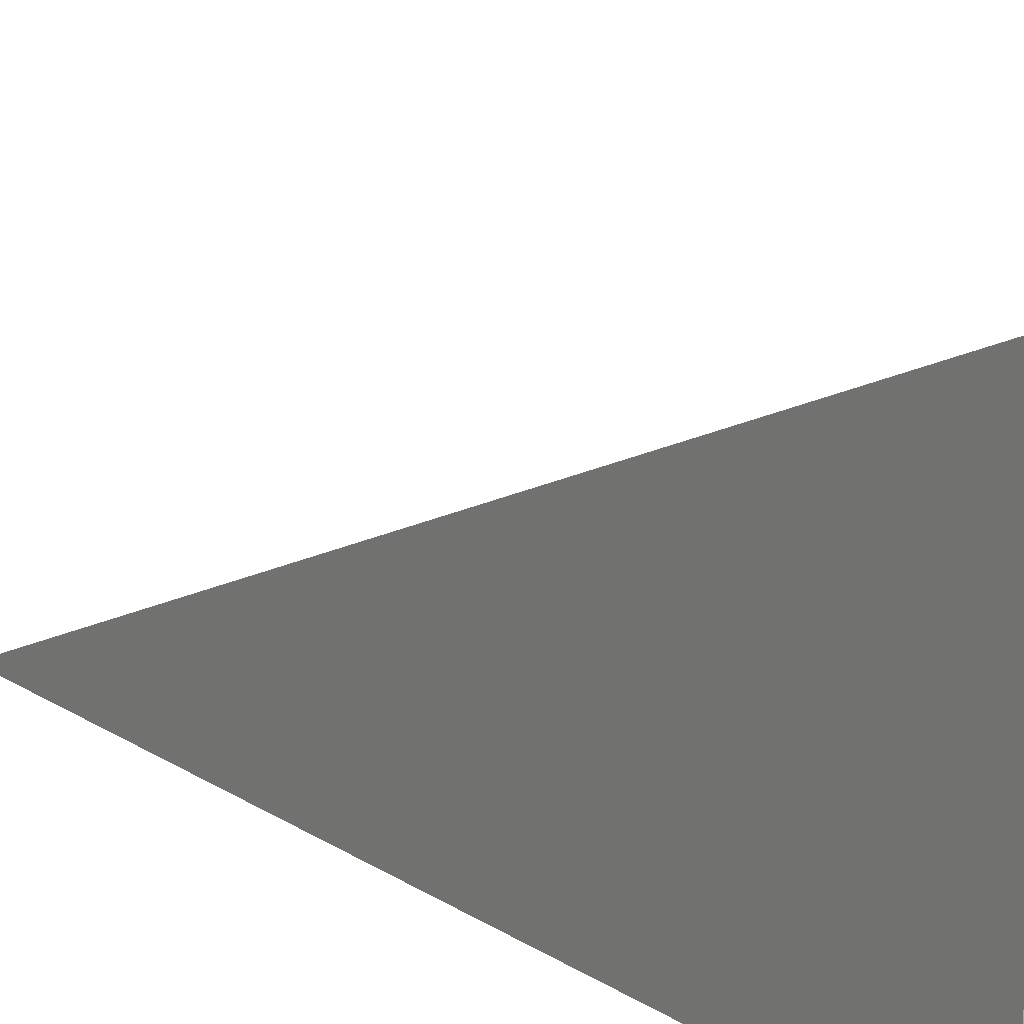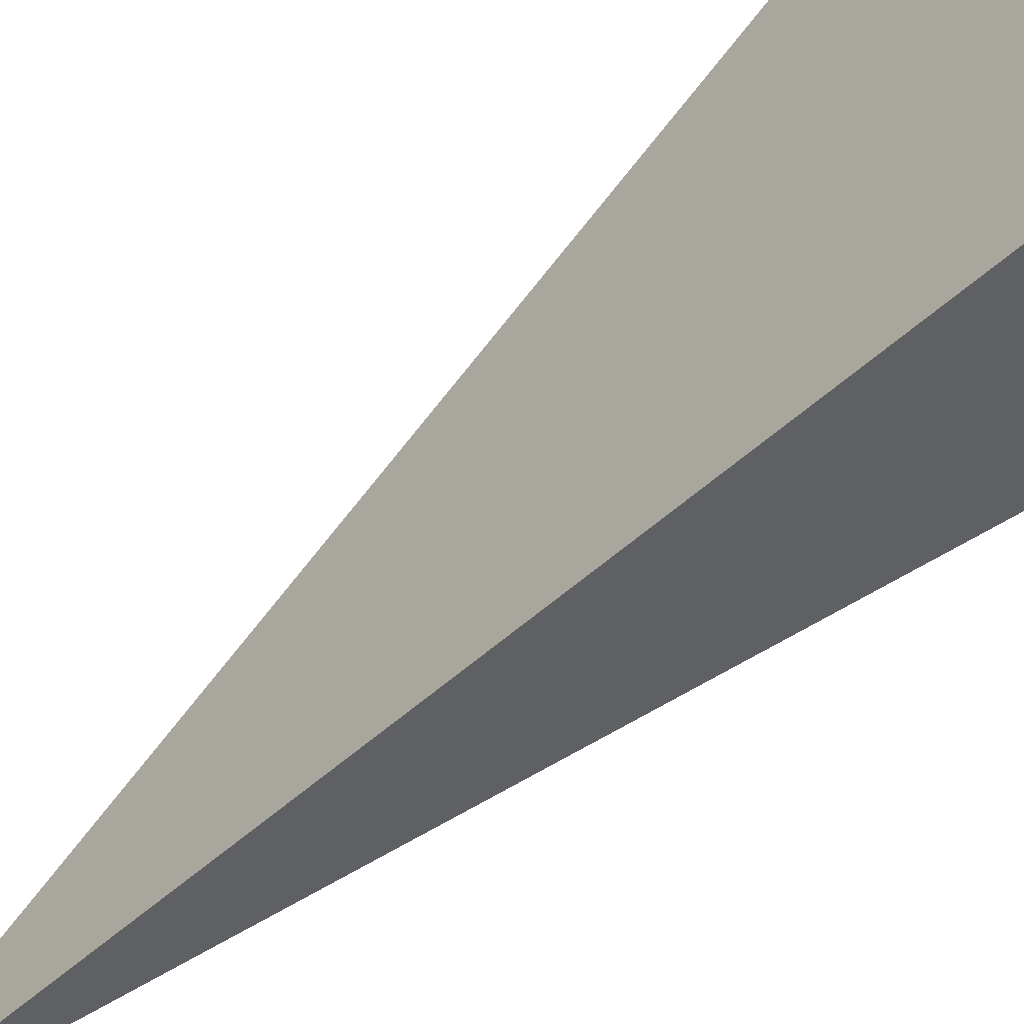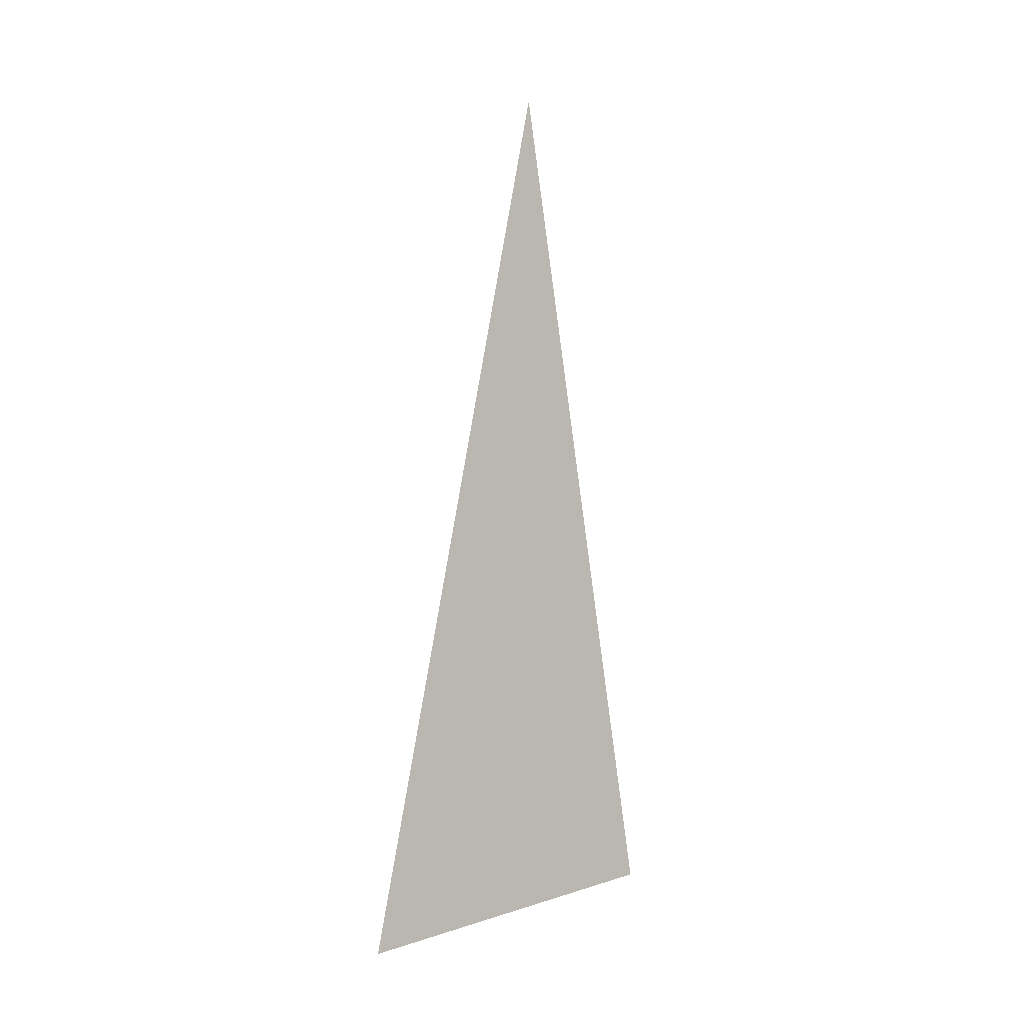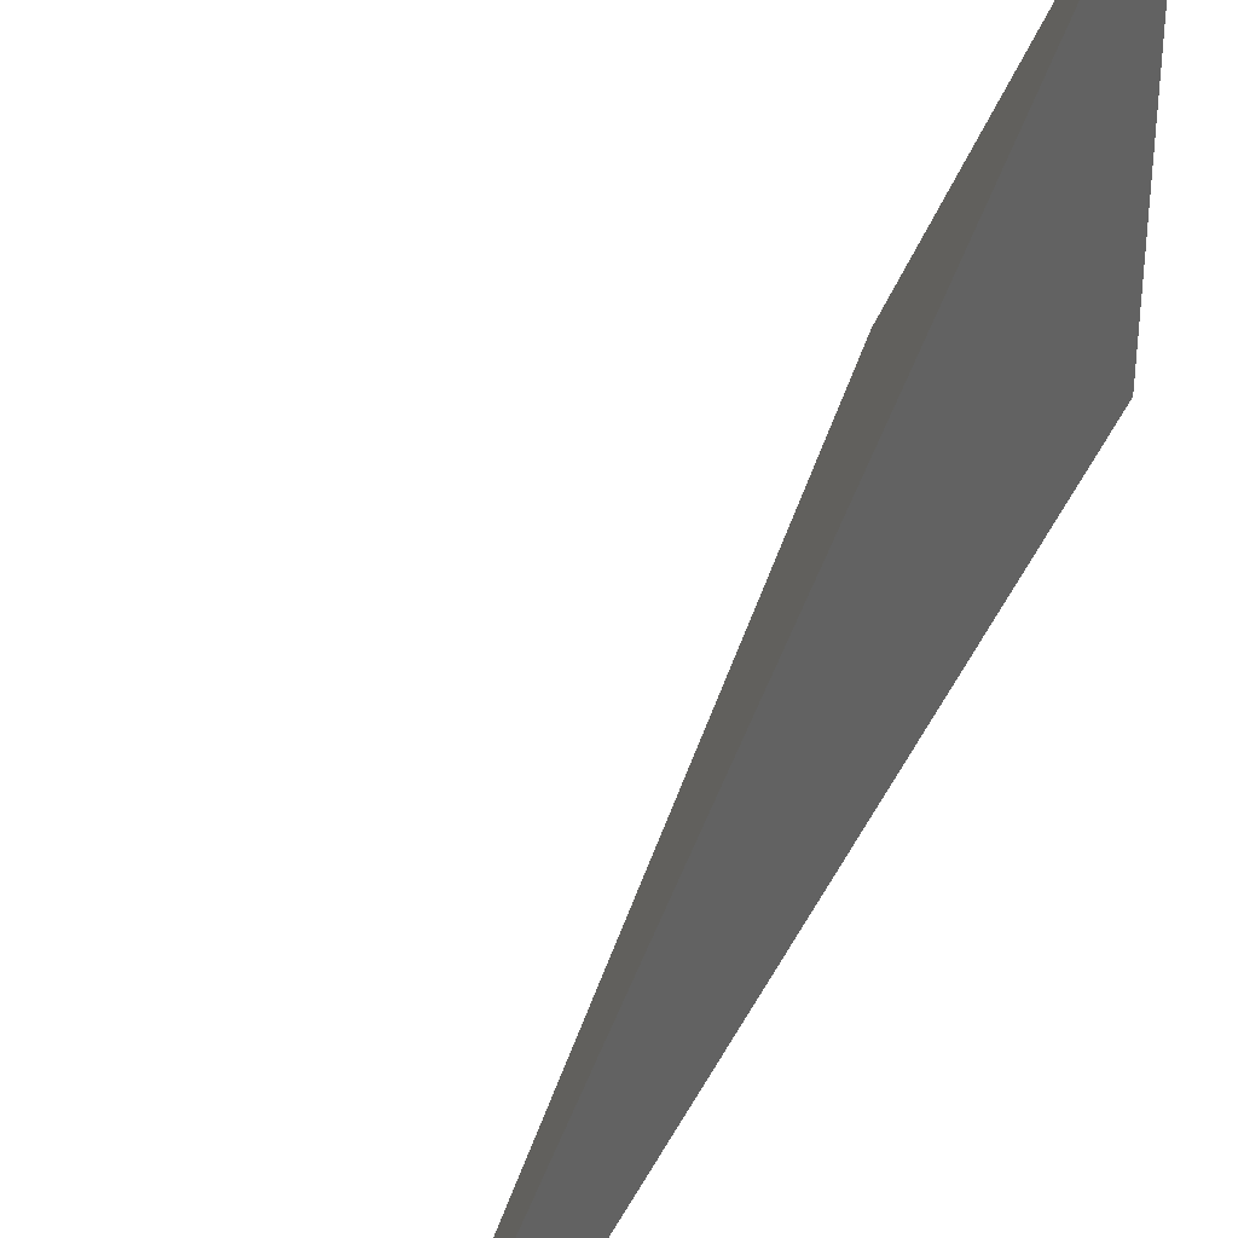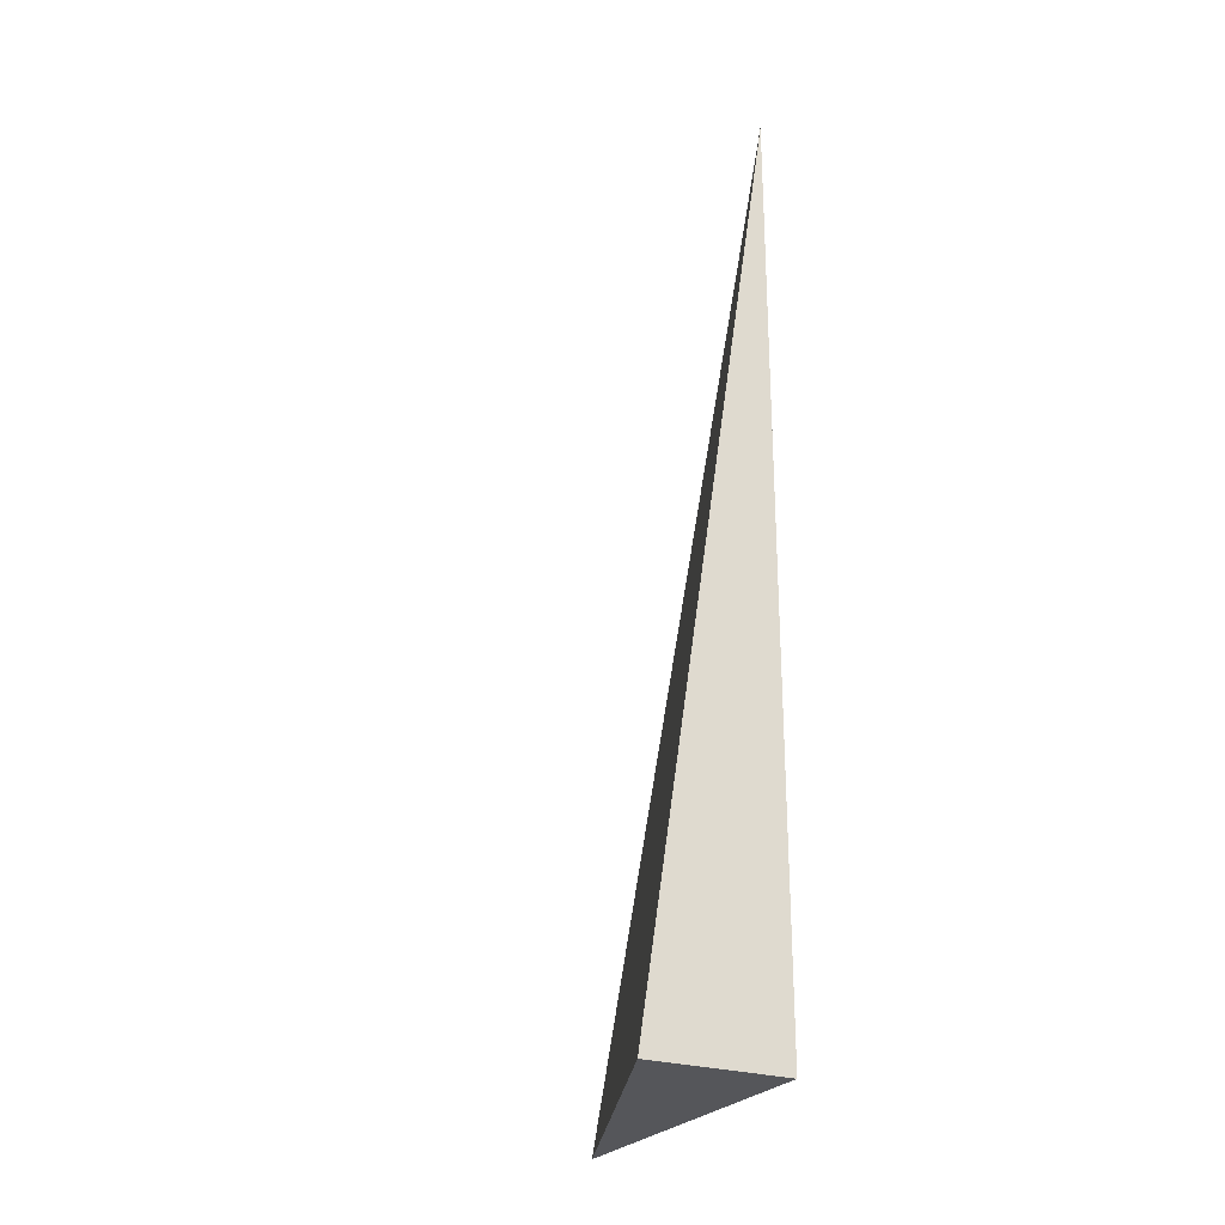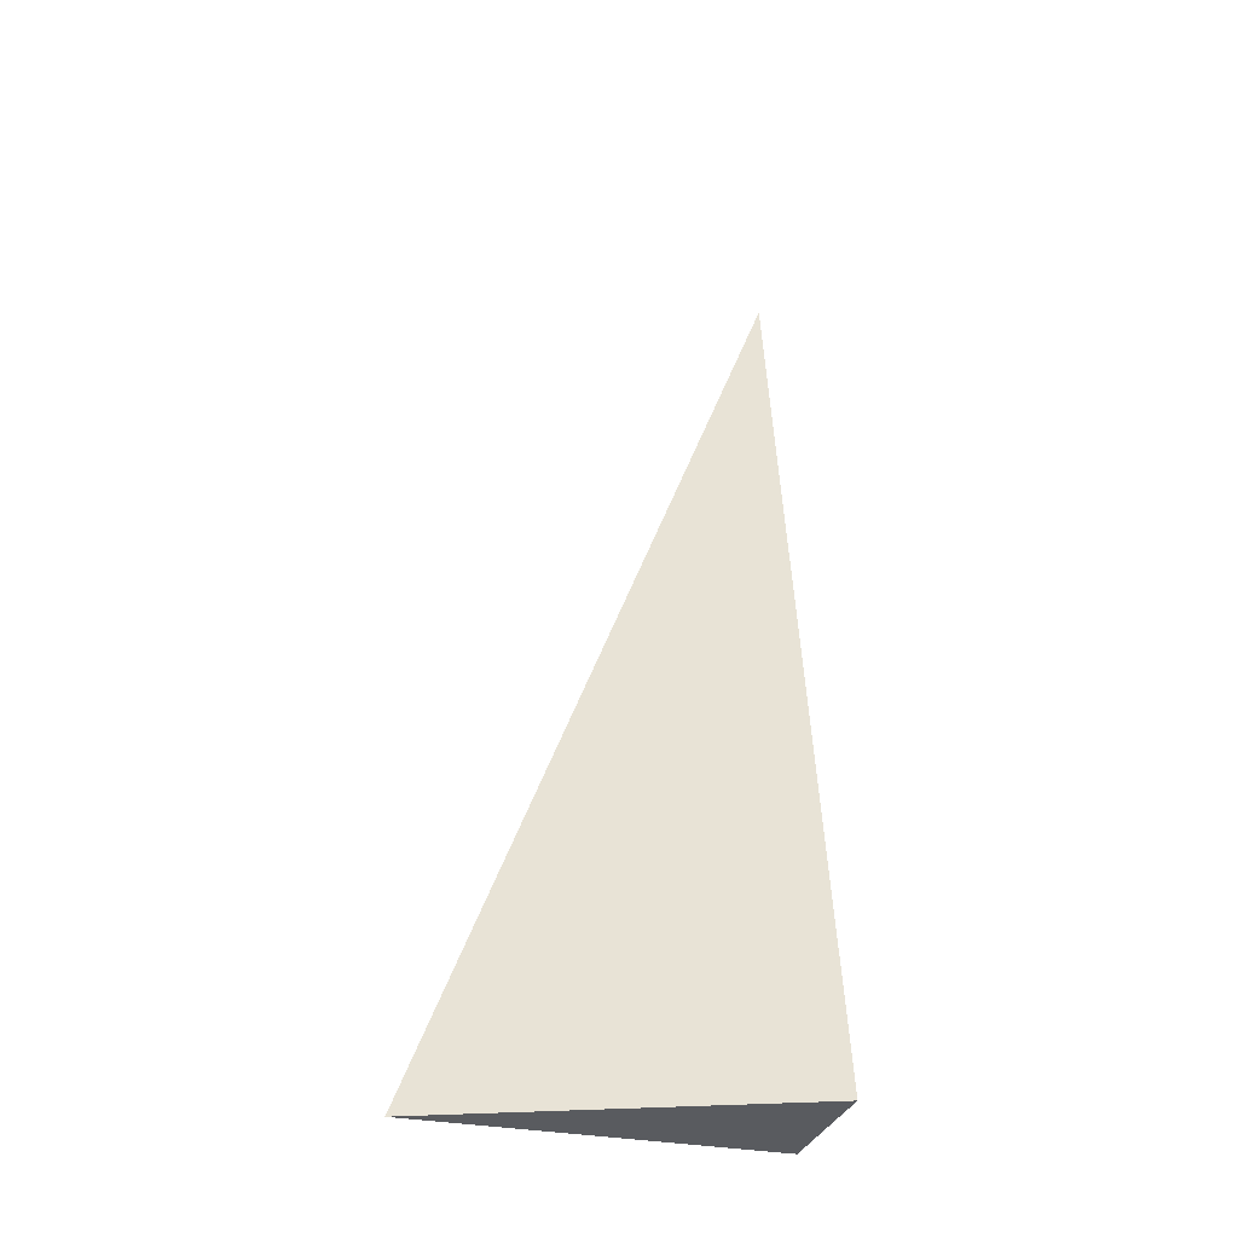
<metadata>
{"format":"obj","ext":"obj","renderer":"f3d","projection":"perspective","resolution":1024,"background":"white","views":[{"elev":14.0,"azim":-34.3,"up":"+Z"},{"elev":-44.0,"azim":-41.5,"up":"+Z"},{"elev":8.0,"azim":27.6,"up":"+Y"},{"elev":39.2,"azim":-155.5,"up":"+Z"},{"elev":-25.8,"azim":152.7,"up":"+Y"},{"elev":-32.0,"azim":74.2,"up":"+Y"}]}
</metadata>
<code>
v -0.05011 -0.3302 -0.1263
v 0.1503 -0.3302 -0.1263
v -0.05011 0.9907 -0.1263
v -0.05011 -0.3302 0.3788
v -0.05011 0.3302 -0.1263
v 0.05011 0.3302 -0.1263
v 0.05011 -0.3302 -0.1263
v 0.05011 -0.3302 0.1263
v -0.05011 -0.3302 0.1263
v -0.05011 0.3302 0.1263
v -0.05011 0 -0.1263
v 0 0 -0.1263
v 0 -0.3302 -0.1263
v -0.05011 0.6605 -0.1263
v 0 0.6605 -0.1263
v 0 0.3302 -0.1263
v 0.1002 0 -0.1263
v 0.1002 -0.3302 -0.1263
v 0.05011 0 -0.1263
v 0 -0.3302 1.388e-17
v -0.05011 -0.3302 1.388e-17
v 0.1002 -0.3302 1.388e-17
v 0.05011 -0.3302 1.388e-17
v 0 -0.3302 0.2525
v -0.05011 -0.3302 0.2525
v 0 -0.3302 0.1263
v -0.05011 0.3302 1.388e-17
v -0.05011 0.6605 1.388e-17
v -0.05011 0 1.388e-17
v -0.05011 0 0.2525
v -0.05011 0 0.1263
v 0.05011 0 1.388e-17
v 0 0.3302 1.388e-17
v 0 0 0.1263
v -0.05011 -0.1651 -0.1263
v -0.02505 -0.1651 -0.1263
v -0.02505 -0.3302 -0.1263
v -0.05011 0.1651 -0.1263
v -0.02505 0.1651 -0.1263
v -0.02505 0 -0.1263
v 0.02505 -0.1651 -0.1263
v 0.02505 -0.3302 -0.1263
v 0 -0.1651 -0.1263
v -0.05011 0.4954 -0.1263
v -0.02505 0.4954 -0.1263
v -0.02505 0.3302 -0.1263
v -0.05011 0.8256 -0.1263
v -0.02505 0.8256 -0.1263
v -0.02505 0.6605 -0.1263
v 0.02505 0.4954 -0.1263
v 0.02505 0.3302 -0.1263
v 0 0.4954 -0.1263
v 0.07516 0.1651 -0.1263
v 0.07516 0 -0.1263
v 0.05011 0.1651 -0.1263
v 0.1253 -0.1651 -0.1263
v 0.1253 -0.3302 -0.1263
v 0.1002 -0.1651 -0.1263
v 0.07516 -0.3302 -0.1263
v 0.05011 -0.1651 -0.1263
v 0.07516 -0.1651 -0.1263
v 0 0.1651 -0.1263
v 0.02505 0.1651 -0.1263
v 0.02505 0 -0.1263
v -0.02505 -0.3302 -0.06314
v -0.05011 -0.3302 -0.06314
v 0.02505 -0.3302 -0.06314
v 0 -0.3302 -0.06314
v -0.02505 -0.3302 0.06314
v -0.05011 -0.3302 0.06314
v -0.02505 -0.3302 1.388e-17
v 0.07516 -0.3302 -0.06314
v 0.05011 -0.3302 -0.06314
v 0.1253 -0.3302 -0.06314
v 0.1002 -0.3302 -0.06314
v 0.07516 -0.3302 0.06314
v 0.05011 -0.3302 0.06314
v 0.07516 -0.3302 1.388e-17
v 0.02505 -0.3302 0.1894
v 0 -0.3302 0.1894
v 0.02505 -0.3302 0.1263
v -0.02505 -0.3302 0.3157
v -0.05011 -0.3302 0.3157
v -0.02505 -0.3302 0.2525
v -0.05011 -0.3302 0.1894
v -0.02505 -0.3302 0.1263
v -0.02505 -0.3302 0.1894
v 0.02505 -0.3302 1.388e-17
v 0.02505 -0.3302 0.06314
v 0 -0.3302 0.06314
v -0.05011 0.6605 -0.06314
v -0.05011 0.8256 -0.06314
v -0.05011 0.3302 -0.06314
v -0.05011 0.4954 -0.06314
v -0.05011 0.3302 0.06314
v -0.05011 0.4954 0.06314
v -0.05011 0.4954 1.388e-17
v -0.05011 0 -0.06314
v -0.05011 0.1651 -0.06314
v -0.05011 -0.1651 -0.06314
v -0.05011 -0.1651 0.06314
v -0.05011 -0.1651 1.388e-17
v -0.05011 -0.1651 0.1894
v -0.05011 -0.1651 0.1263
v -0.05011 -0.1651 0.3157
v -0.05011 -0.1651 0.2525
v -0.05011 0.1651 0.1894
v -0.05011 0.1651 0.1263
v -0.05011 0 0.1894
v -0.05011 0.1651 1.388e-17
v -0.05011 0 0.06314
v -0.05011 0.1651 0.06314
v 0.1002 -0.1651 -0.06314
v 0.05011 0.1651 -0.06314
v 0.07516 0 -0.06314
v 0.05011 -0.1651 0.06314
v 0.07516 -0.1651 1.388e-17
v 0 0.4954 -0.06314
v 0.02505 0.3302 -0.06314
v -0.02505 0.6605 -0.06314
v -0.02505 0.3302 0.06314
v -0.02505 0.4954 1.388e-17
v -0.02505 0 0.1894
v -0.02505 0.1651 0.1263
v -0.02505 -0.1651 0.2525
v 0.02505 -0.1651 0.1263
v 0 -0.1651 0.1894
v 0.02505 0.1651 1.388e-17
v 0 0.1651 0.06314
v 0.02505 0 0.06314
f 1 35 37
f 35 11 36
f 36 13 37
f 35 36 37
f 11 38 40
f 38 5 39
f 39 12 40
f 38 39 40
f 12 41 43
f 41 7 42
f 42 13 43
f 41 42 43
f 11 40 36
f 40 12 43
f 43 13 36
f 40 43 36
f 5 44 46
f 44 14 45
f 45 16 46
f 44 45 46
f 14 47 49
f 47 3 48
f 48 15 49
f 47 48 49
f 15 50 52
f 50 6 51
f 51 16 52
f 50 51 52
f 14 49 45
f 49 15 52
f 52 16 45
f 49 52 45
f 6 53 55
f 53 17 54
f 54 19 55
f 53 54 55
f 17 56 58
f 56 2 57
f 57 18 58
f 56 57 58
f 18 59 61
f 59 7 60
f 60 19 61
f 59 60 61
f 17 58 54
f 58 18 61
f 61 19 54
f 58 61 54
f 5 46 39
f 46 16 62
f 62 12 39
f 46 62 39
f 16 51 63
f 51 6 55
f 55 19 63
f 51 55 63
f 19 60 64
f 60 7 41
f 41 12 64
f 60 41 64
f 16 63 62
f 63 19 64
f 64 12 62
f 63 64 62
f 1 37 66
f 37 13 65
f 65 21 66
f 37 65 66
f 13 42 68
f 42 7 67
f 67 20 68
f 42 67 68
f 20 69 71
f 69 9 70
f 70 21 71
f 69 70 71
f 13 68 65
f 68 20 71
f 71 21 65
f 68 71 65
f 7 59 73
f 59 18 72
f 72 23 73
f 59 72 73
f 18 57 75
f 57 2 74
f 74 22 75
f 57 74 75
f 22 76 78
f 76 8 77
f 77 23 78
f 76 77 78
f 18 75 72
f 75 22 78
f 78 23 72
f 75 78 72
f 8 79 81
f 79 24 80
f 80 26 81
f 79 80 81
f 24 82 84
f 82 4 83
f 83 25 84
f 82 83 84
f 25 85 87
f 85 9 86
f 86 26 87
f 85 86 87
f 24 84 80
f 84 25 87
f 87 26 80
f 84 87 80
f 7 73 67
f 73 23 88
f 88 20 67
f 73 88 67
f 23 77 89
f 77 8 81
f 81 26 89
f 77 81 89
f 26 86 90
f 86 9 69
f 69 20 90
f 86 69 90
f 23 89 88
f 89 26 90
f 90 20 88
f 89 90 88
f 3 47 92
f 47 14 91
f 91 28 92
f 47 91 92
f 14 44 94
f 44 5 93
f 93 27 94
f 44 93 94
f 27 95 97
f 95 10 96
f 96 28 97
f 95 96 97
f 14 94 91
f 94 27 97
f 97 28 91
f 94 97 91
f 5 38 99
f 38 11 98
f 98 29 99
f 38 98 99
f 11 35 100
f 35 1 66
f 66 21 100
f 35 66 100
f 21 70 102
f 70 9 101
f 101 29 102
f 70 101 102
f 11 100 98
f 100 21 102
f 102 29 98
f 100 102 98
f 9 85 104
f 85 25 103
f 103 31 104
f 85 103 104
f 25 83 106
f 83 4 105
f 105 30 106
f 83 105 106
f 30 107 109
f 107 10 108
f 108 31 109
f 107 108 109
f 25 106 103
f 106 30 109
f 109 31 103
f 106 109 103
f 5 99 93
f 99 29 110
f 110 27 93
f 99 110 93
f 29 101 111
f 101 9 104
f 104 31 111
f 101 104 111
f 31 108 112
f 108 10 95
f 95 27 112
f 108 95 112
f 29 111 110
f 111 31 112
f 112 27 110
f 111 112 110
f 2 56 74
f 56 17 113
f 113 22 74
f 56 113 74
f 17 53 115
f 53 6 114
f 114 32 115
f 53 114 115
f 32 116 117
f 116 8 76
f 76 22 117
f 116 76 117
f 17 115 113
f 115 32 117
f 117 22 113
f 115 117 113
f 6 50 119
f 50 15 118
f 118 33 119
f 50 118 119
f 15 48 120
f 48 3 92
f 92 28 120
f 48 92 120
f 28 96 122
f 96 10 121
f 121 33 122
f 96 121 122
f 15 120 118
f 120 28 122
f 122 33 118
f 120 122 118
f 10 107 124
f 107 30 123
f 123 34 124
f 107 123 124
f 30 105 125
f 105 4 82
f 82 24 125
f 105 82 125
f 24 79 127
f 79 8 126
f 126 34 127
f 79 126 127
f 30 125 123
f 125 24 127
f 127 34 123
f 125 127 123
f 6 119 114
f 119 33 128
f 128 32 114
f 119 128 114
f 33 121 129
f 121 10 124
f 124 34 129
f 121 124 129
f 34 126 130
f 126 8 116
f 116 32 130
f 126 116 130
f 33 129 128
f 129 34 130
f 130 32 128
f 129 130 128

</code>
